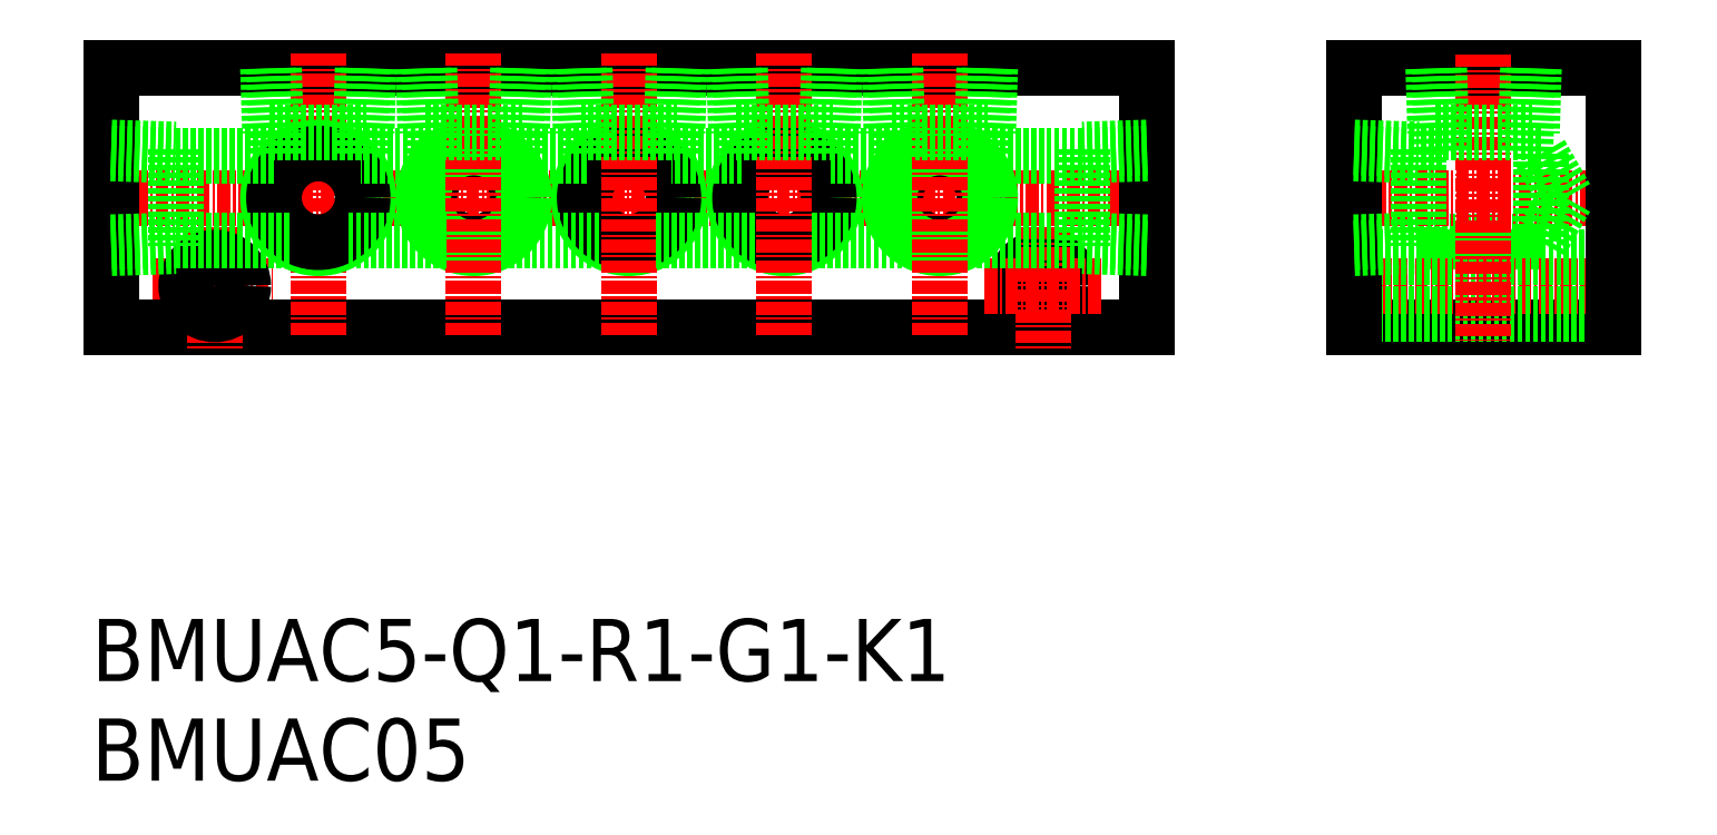
<metadata>
{"format":"dxf","ext":"dxf","renderer":"ezdxf+matplotlib","layout":"modelspace","background":"white","min_lineweight":24,"dpi":150}
</metadata>
<code>
0
SECTION
2
ENTITIES
0
LINE
8
CENTER
10
566.8
20
385.2
30
0
11
578.4
21
385.2
31
0
0
LINE
8
CENTER
10
561.1
20
393.7
30
0
11
664.8
21
393.7
31
0
0
LINE
8
0
10
562.8
20
381.2
30
0
11
662.8
21
381.2
31
0
0
LINE
8
0
10
562.8
20
406.2
30
0
11
662.8
21
406.2
31
0
0
TEXT
8
0
10
560.9
20
337.4
30
0
40
6
1
BMUAC05
0
TEXT
8
0
10
560.9
20
347
30
0
40
6
1
BMUAC5-Q1-R1-G1-K1
0
LINE
8
0
10
562.8
20
406.2
30
0
11
562.8
21
381.2
31
0
0
LINE
8
CENTER
10
572.8
20
390.9
30
0
11
572.8
21
379
31
0
0
CIRCLE
8
0
10
572.8
20
385.2
30
0
40
2.75
0
CIRCLE
8
0
10
597.8
20
393.7
30
0
40
4.283
0
CIRCLE
8
0
10
597.8
20
393.7
30
0
40
4.864
0
LINE
8
CENTER
10
597.8
20
407.7
30
0
11
597.8
21
380.1
31
0
0
LINE
8
CENTER
10
582.8
20
407.7
30
0
11
582.8
21
380.1
31
0
0
CIRCLE
8
0
10
582.8
20
393.7
30
0
40
4.864
0
CIRCLE
8
0
10
582.8
20
393.7
30
0
40
4.283
0
LINE
8
0
10
569
20
398.4
30
0
11
569
21
389
31
0
0
LINE
8
0
10
562.8
20
398
30
0
11
569
21
397.8
31
0
0
LINE
8
0
10
562.8
20
398.6
30
0
11
569
21
398.4
31
0
0
LINE
8
0
10
562.8
20
389.4
30
0
11
569
21
389.6
31
0
0
LINE
8
0
10
562.8
20
388.8
30
0
11
569
21
389
31
0
0
LINE
8
0
10
578.2
20
400
30
0
11
587.5
21
400
31
0
0
LINE
8
0
10
578
20
406.2
30
0
11
578.2
21
400
31
0
0
LINE
8
0
10
578.5
20
406.2
30
0
11
578.7
21
400
31
0
0
LINE
8
0
10
587.7
20
406.2
30
0
11
587.5
21
400
31
0
0
LINE
8
0
10
587.1
20
406.2
30
0
11
586.9
21
400
31
0
0
LINE
8
0
10
593.2
20
400
30
0
11
602.5
21
400
31
0
0
LINE
8
0
10
593
20
406.2
30
0
11
593.2
21
400
31
0
0
LINE
8
0
10
593.5
20
406.2
30
0
11
593.7
21
400
31
0
0
LINE
8
0
10
602.7
20
406.2
30
0
11
602.5
21
400
31
0
0
LINE
8
0
10
602.1
20
406.2
30
0
11
601.9
21
400
31
0
0
CIRCLE
8
0
10
612.8
20
393.7
30
0
40
4.864
0
CIRCLE
8
0
10
612.8
20
393.7
30
0
40
4.283
0
LINE
8
CENTER
10
612.8
20
407.7
30
0
11
612.8
21
380.1
31
0
0
CIRCLE
8
0
10
627.8
20
393.7
30
0
40
4.864
0
CIRCLE
8
0
10
627.8
20
393.7
30
0
40
4.283
0
LINE
8
CENTER
10
627.8
20
407.7
30
0
11
627.8
21
380.1
31
0
0
LINE
8
0
10
608.2
20
400
30
0
11
617.5
21
400
31
0
0
LINE
8
0
10
608
20
406.2
30
0
11
608.2
21
400
31
0
0
LINE
8
0
10
608.5
20
406.2
30
0
11
608.7
21
400
31
0
0
LINE
8
0
10
617.7
20
406.2
30
0
11
617.5
21
400
31
0
0
LINE
8
0
10
617.1
20
406.2
30
0
11
616.9
21
400
31
0
0
LINE
8
0
10
623.2
20
400
30
0
11
632.5
21
400
31
0
0
LINE
8
0
10
623
20
406.2
30
0
11
623.2
21
400
31
0
0
LINE
8
0
10
623.5
20
406.2
30
0
11
623.7
21
400
31
0
0
LINE
8
0
10
632.7
20
406.2
30
0
11
632.5
21
400
31
0
0
LINE
8
0
10
632.1
20
406.2
30
0
11
631.9
21
400
31
0
0
CIRCLE
8
0
10
652.8
20
385.2
30
0
40
2.75
0
LINE
8
CENTER
10
647.1
20
385.2
30
0
11
658.4
21
385.2
31
0
0
LINE
8
CENTER
10
642.8
20
407.7
30
0
11
642.8
21
380.1
31
0
0
CIRCLE
8
0
10
642.8
20
393.7
30
0
40
4.283
0
CIRCLE
8
0
10
642.8
20
393.7
30
0
40
4.864
0
LINE
8
CENTER
10
642.8
20
407.7
30
0
11
642.8
21
380.1
31
0
0
LINE
8
CENTER
10
652.8
20
390.9
30
0
11
652.8
21
379
31
0
0
LINE
8
0
10
638.2
20
400
30
0
11
647.5
21
400
31
0
0
LINE
8
0
10
638.5
20
406.2
30
0
11
638.7
21
400
31
0
0
LINE
8
0
10
638
20
406.2
30
0
11
638.2
21
400
31
0
0
LINE
8
0
10
647.7
20
406.2
30
0
11
647.5
21
400
31
0
0
LINE
8
0
10
647.1
20
406.2
30
0
11
646.9
21
400
31
0
0
LINE
8
0
10
662.8
20
406.2
30
0
11
662.8
21
381.2
31
0
0
LINE
8
0
10
691.3
20
397.9
30
0
11
689
21
397.9
31
0
0
LINE
8
0
10
700.8
20
389.4
30
0
11
689
21
389.4
31
0
0
LINE
8
CENTER
10
680.7
20
393.7
30
0
11
708.9
21
393.7
31
0
0
LINE
8
0
10
682.8
20
381.2
30
0
11
707.8
21
381.2
31
0
0
LINE
8
0
10
682.8
20
406.2
30
0
11
707.8
21
406.2
31
0
0
LINE
8
CENTER
10
680.7
20
385.2
30
0
11
708.9
21
385.2
31
0
0
LINE
8
0
10
682.8
20
387.9
30
0
11
707.8
21
387.9
31
0
0
LINE
8
0
10
682.8
20
382.4
30
0
11
707.8
21
382.4
31
0
0
LINE
8
0
10
689
20
398.4
30
0
11
689
21
389
31
0
0
LINE
8
0
10
682.8
20
406.2
30
0
11
682.8
21
381.2
31
0
0
LINE
8
0
10
682.8
20
388.8
30
0
11
689
21
389
31
0
0
LINE
8
0
10
682.8
20
389.4
30
0
11
689
21
389.6
31
0
0
LINE
8
0
10
682.8
20
393.7
30
0
11
682.8
21
393.7
31
0
0
LINE
8
0
10
682.8
20
398.6
30
0
11
689
21
398.4
31
0
0
LINE
8
0
10
682.8
20
398
30
0
11
689
21
397.8
31
0
0
LINE
8
0
10
682.8
20
399.9
30
0
11
682.8
21
399.9
31
0
0
LINE
8
0
10
707.8
20
406.2
30
0
11
707.8
21
381.2
31
0
0
LINE
8
CENTER
10
695.3
20
407.5
30
0
11
695.3
21
379.9
31
0
0
LINE
8
0
10
700.8
20
397.9
30
0
11
700.8
21
389.4
31
0
0
LINE
8
0
10
700.8
20
397.9
30
0
11
703.3
21
393.7
31
0
0
LINE
8
0
10
700.8
20
389.4
30
0
11
703.3
21
393.7
31
0
0
LINE
8
0
10
690.7
20
400
30
0
11
700
21
400
31
0
0
LINE
8
0
10
691
20
406.2
30
0
11
691.3
21
397.9
31
0
0
LINE
8
0
10
690.5
20
406.2
30
0
11
690.7
21
400
31
0
0
LINE
8
0
10
699.6
20
406.2
30
0
11
699.4
21
397.9
31
0
0
LINE
8
0
10
700.2
20
406.2
30
0
11
700
21
400
31
0
0
LINE
8
0
10
700.8
20
397.9
30
0
11
699.4
21
397.9
31
0
0
LINE
8
0
10
569
20
389.6
30
0
11
580.2
21
389.6
31
0
0
LINE
8
0
10
569
20
397.8
30
0
11
578.7
21
397.8
31
0
0
LINE
8
0
10
656.6
20
397.8
30
0
11
646.9
21
397.8
31
0
0
LINE
8
0
10
662.8
20
398.6
30
0
11
656.6
21
398.4
31
0
0
LINE
8
0
10
662.8
20
398
30
0
11
656.6
21
397.8
31
0
0
LINE
8
0
10
656.6
20
398.4
30
0
11
656.6
21
389
31
0
0
LINE
8
0
10
656.6
20
389.6
30
0
11
645.5
21
389.6
31
0
0
LINE
8
0
10
662.8
20
388.8
30
0
11
656.6
21
389
31
0
0
LINE
8
0
10
662.8
20
389.4
30
0
11
656.6
21
389.6
31
0
0
LINE
8
0
10
593.7
20
397.8
30
0
11
586.9
21
397.8
31
0
0
LINE
8
0
10
595.2
20
389.6
30
0
11
585.5
21
389.6
31
0
0
LINE
8
0
10
578.7
20
400
30
0
11
578.7
21
397.8
31
0
0
LINE
8
0
10
586.9
20
400
30
0
11
586.9
21
397.8
31
0
0
LINE
8
0
10
601.9
20
400
30
0
11
601.9
21
397.8
31
0
0
LINE
8
0
10
593.7
20
400
30
0
11
593.7
21
397.8
31
0
0
LINE
8
0
10
616.9
20
400
30
0
11
616.9
21
397.8
31
0
0
LINE
8
0
10
608.7
20
400
30
0
11
608.7
21
397.8
31
0
0
LINE
8
0
10
631.9
20
400
30
0
11
631.9
21
397.8
31
0
0
LINE
8
0
10
623.7
20
400
30
0
11
623.7
21
397.8
31
0
0
LINE
8
0
10
646.9
20
400
30
0
11
646.9
21
397.8
31
0
0
LINE
8
0
10
638.7
20
400
30
0
11
638.7
21
397.8
31
0
0
LINE
8
0
10
608.7
20
397.8
30
0
11
601.9
21
397.8
31
0
0
LINE
8
0
10
623.7
20
397.8
30
0
11
616.9
21
397.8
31
0
0
LINE
8
0
10
638.7
20
397.8
30
0
11
631.9
21
397.8
31
0
0
LINE
8
0
10
600.5
20
389.6
30
0
11
610.2
21
389.6
31
0
0
LINE
8
0
10
615.5
20
389.6
30
0
11
625.2
21
389.6
31
0
0
LINE
8
0
10
630.5
20
389.6
30
0
11
640.2
21
389.6
31
0
0
ENDSEC
0
EOF

</code>
